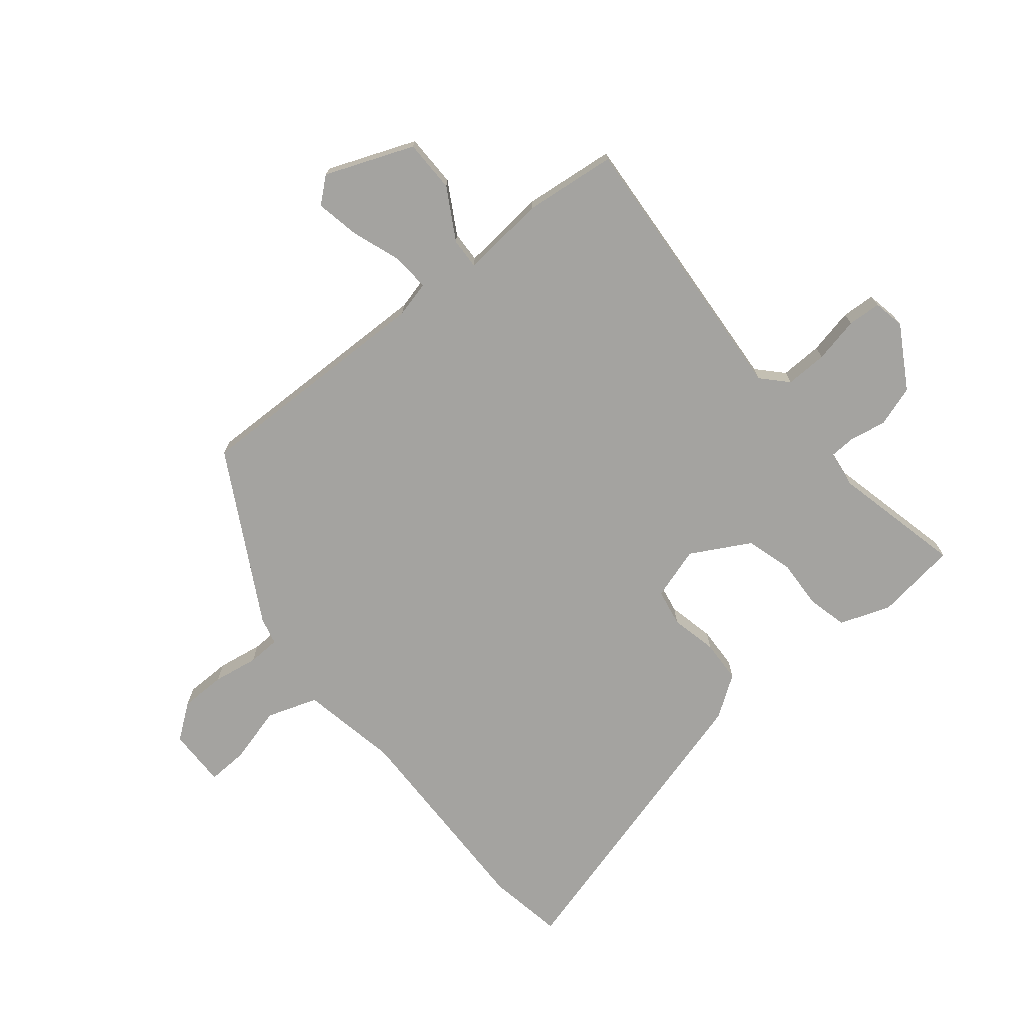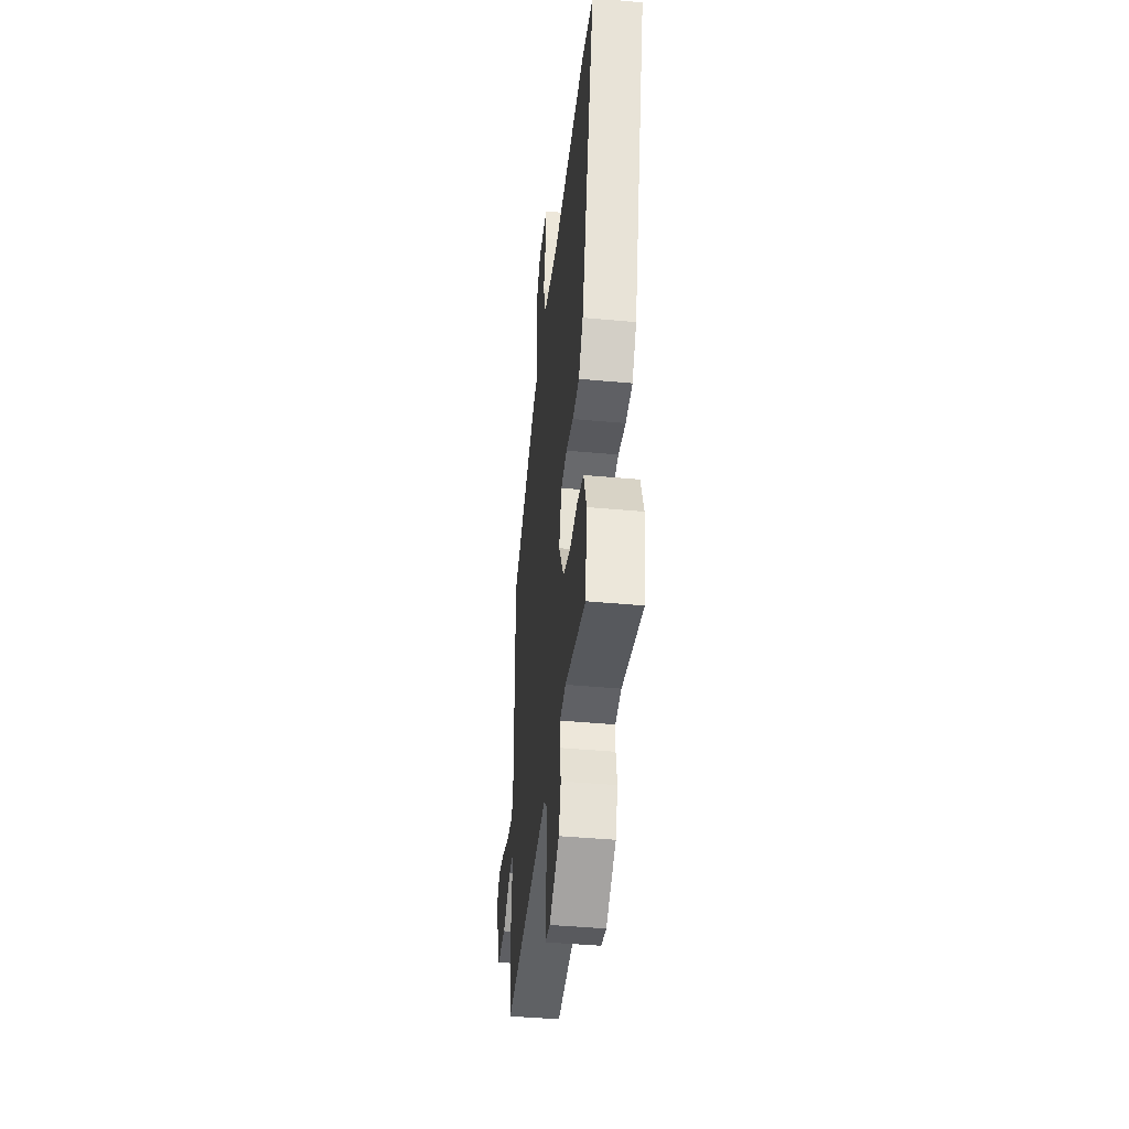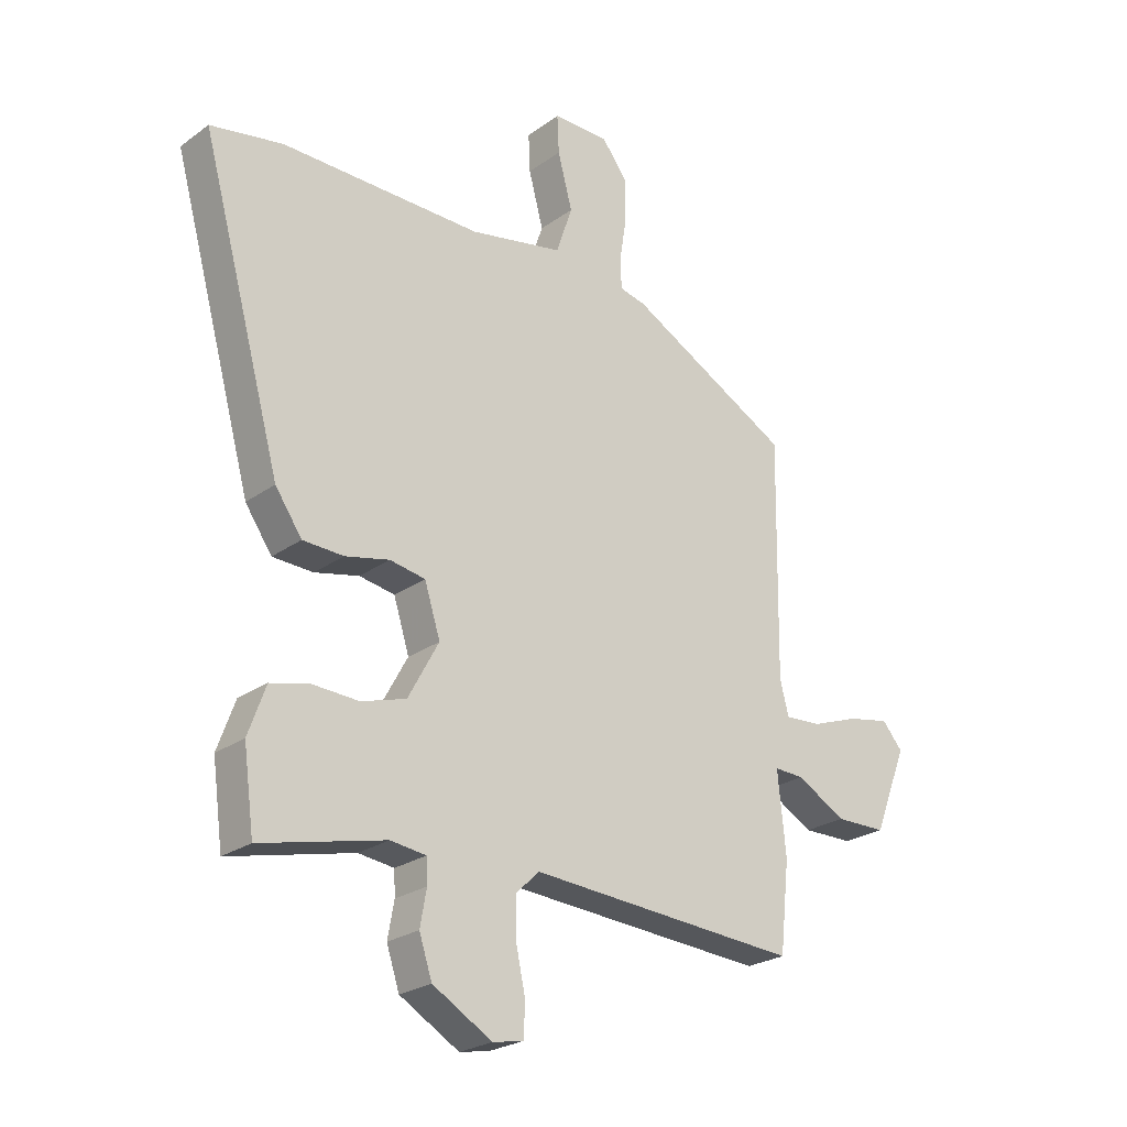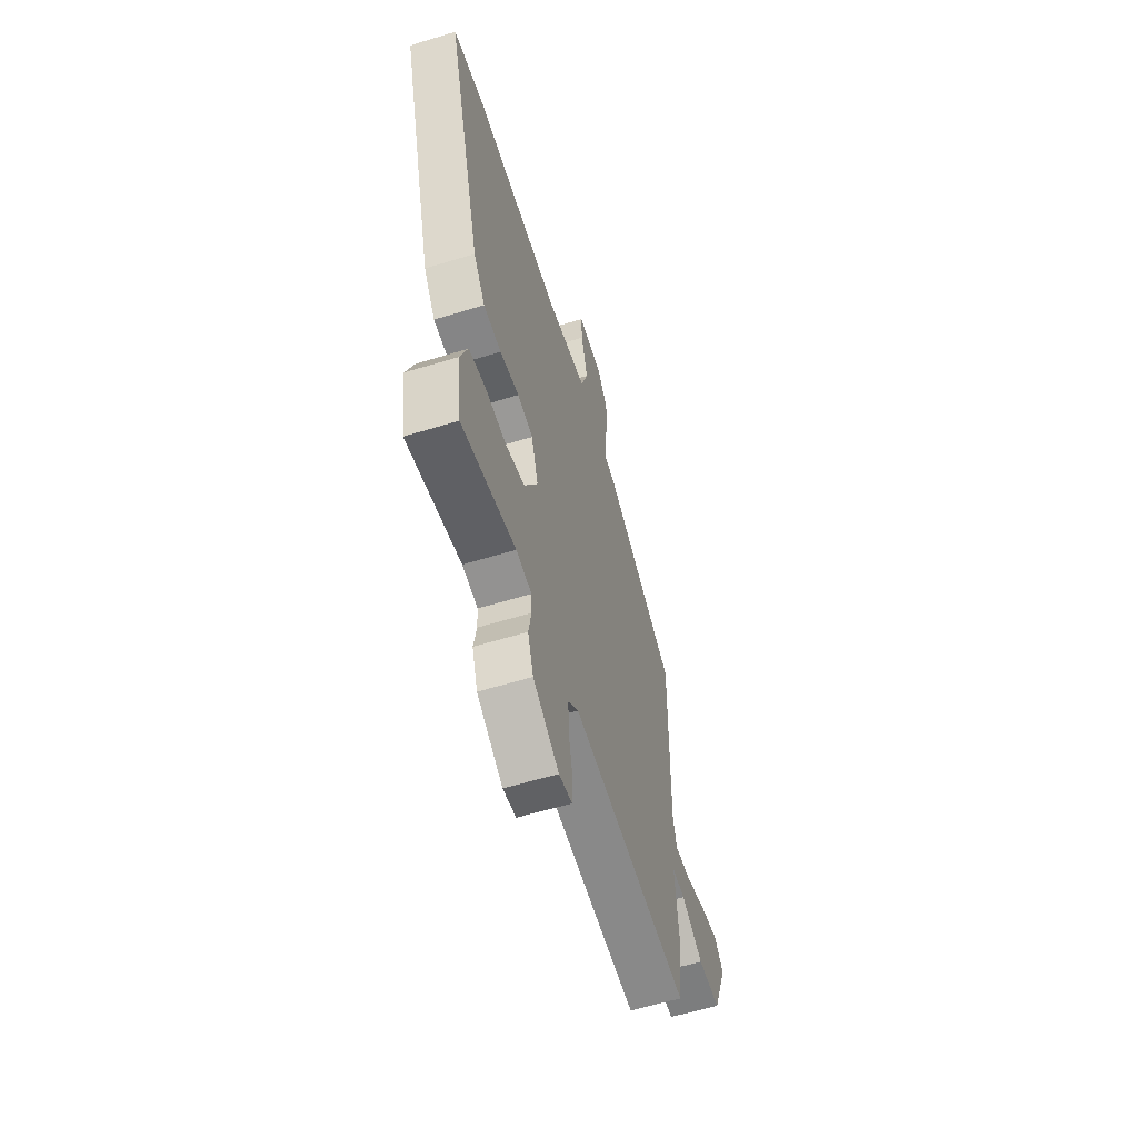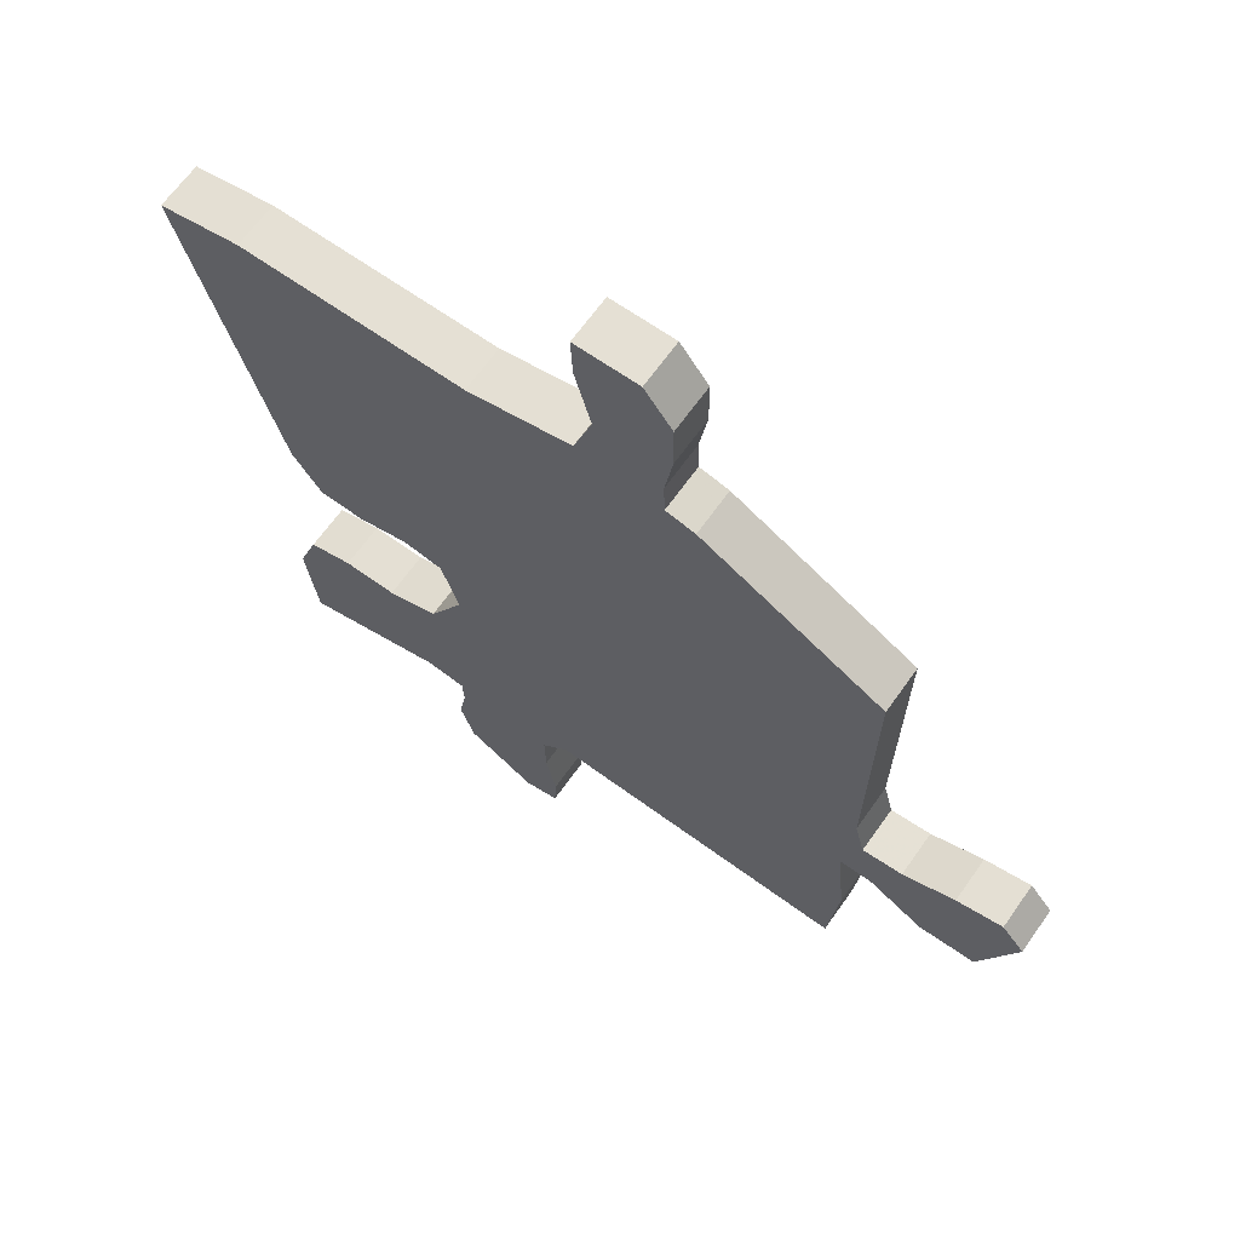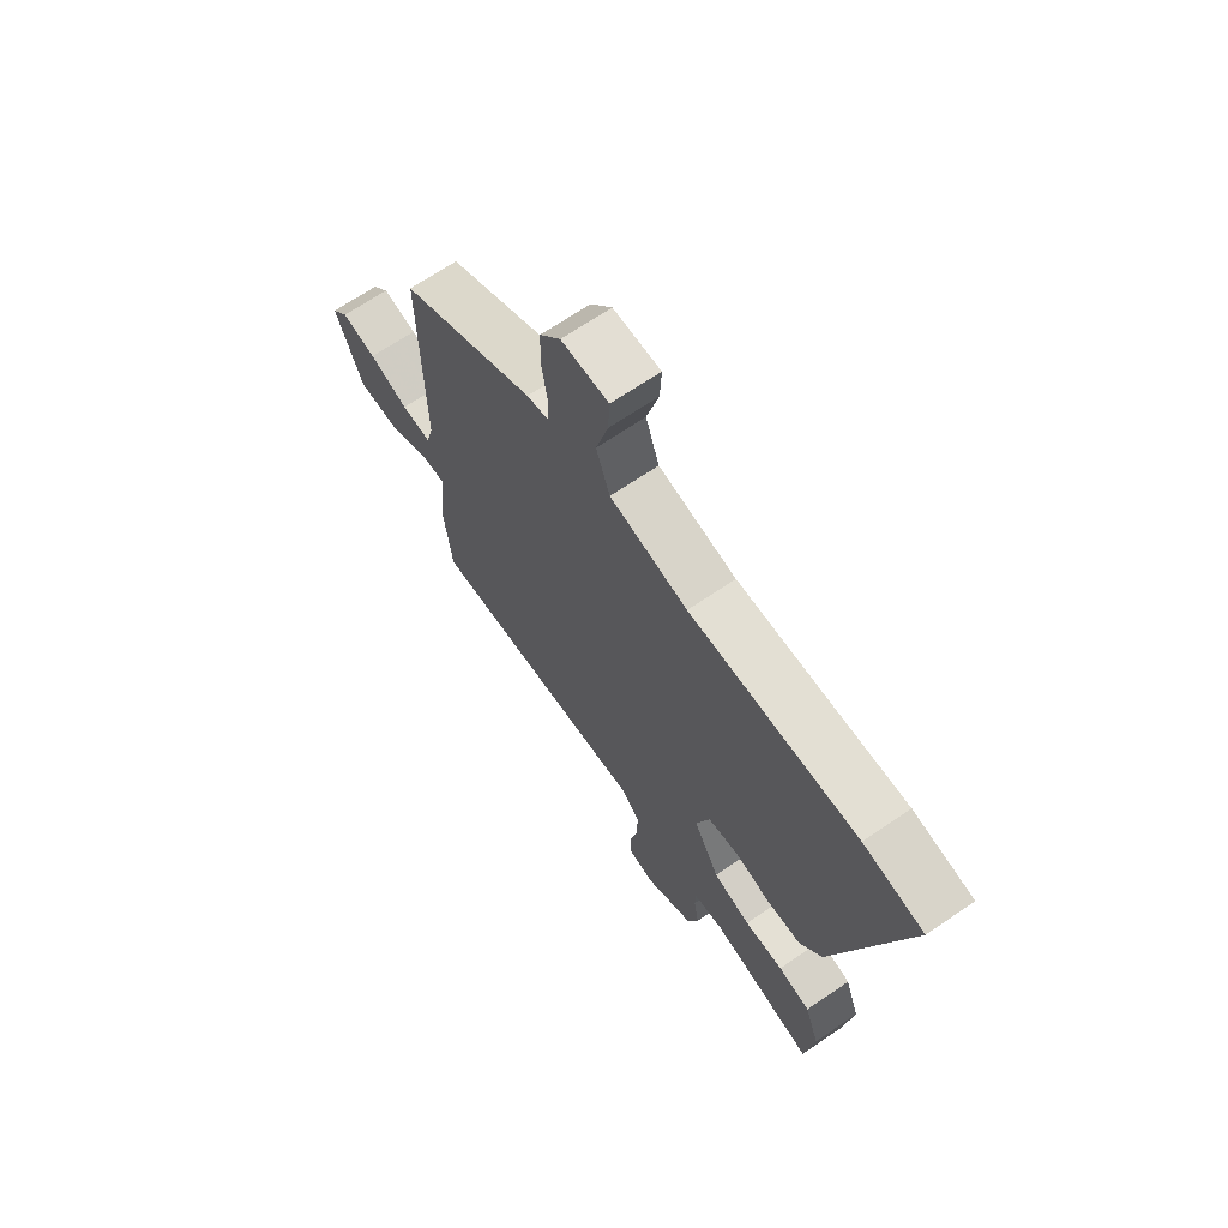
<metadata>
{"format":"obj","ext":"obj","renderer":"f3d","projection":"perspective","resolution":1024,"background":"white","views":[{"elev":-73.0,"azim":129.1,"up":"+Y"},{"elev":-42.5,"azim":-96.3,"up":"+Z"},{"elev":-24.4,"azim":-40.5,"up":"+Z"},{"elev":-59.6,"azim":-72.6,"up":"+Z"},{"elev":65.4,"azim":35.2,"up":"+Z"},{"elev":67.7,"azim":-124.3,"up":"+Z"}]}
</metadata>
<code>
v 0.479 0.07 0.347
v 0.473 0.07 -0.057
v 0.488 0.07 -0.116
v 0.55 0.07 -0.112
v 0.631 0.07 -0.083
v 0.703 0.07 -0.069
v 0.738 0.07 -0.11
v 0.681 0.07 -0.255
v 0.594 0.07 -0.256
v 0.51 0.07 -0.208
v 0.459 0.07 -0.206
v 0.473 0.07 -0.345
v 0.457 0.07 -0.497
v -0.007 0.07 -0.465
v -0.048 0.07 -0.504
v -0.046 0.07 -0.573
v -0.03 0.07 -0.648
v -0.033 0.07 -0.703
v -0.085 0.07 -0.713
v -0.187 0.07 -0.653
v -0.209 0.07 -0.586
v -0.198 0.07 -0.525
v -0.2 0.07 -0.483
v -0.261 0.07 -0.475
v -0.474 0.07 -0.525
v -0.492 0.07 -0.39
v -0.462 0.07 -0.307
v -0.396 0.07 -0.291
v -0.316 0.07 -0.295
v -0.239 0.07 -0.272
v -0.186 0.07 -0.175
v -0.213 0.07 -0.089
v -0.274 0.07 -0.078
v -0.35 0.07 -0.095
v -0.42 0.07 -0.092
v -0.466 0.07 -0.025
v -0.605 0.07 0.481
v -0.481 0.07 0.503
v -0.136 0.07 0.497
v 0.024 0.07 0.528
v 0.052 0.07 0.611
v 0.027 0.07 0.705
v 0.024 0.07 0.771
v 0.121 0.07 0.77
v 0.164 0.07 0.713
v 0.165 0.07 0.638
v 0.153 0.07 0.564
v 0.155 0.07 0.511
v 0.2 0.07 0.5
v 0.479 0 0.347
v 0.473 0 -0.057
v 0.488 0 -0.116
v 0.55 0 -0.112
v 0.631 0 -0.083
v 0.703 0 -0.069
v 0.738 0 -0.11
v 0.681 0 -0.255
v 0.594 0 -0.256
v 0.51 0 -0.208
v 0.459 0 -0.206
v 0.473 0 -0.345
v 0.457 0 -0.497
v -0.007 0 -0.465
v -0.048 0 -0.504
v -0.046 0 -0.573
v -0.03 0 -0.648
v -0.033 0 -0.703
v -0.085 0 -0.713
v -0.187 0 -0.653
v -0.209 0 -0.586
v -0.198 0 -0.525
v -0.2 0 -0.483
v -0.261 0 -0.475
v -0.474 0 -0.525
v -0.492 0 -0.39
v -0.462 0 -0.307
v -0.396 0 -0.291
v -0.316 0 -0.295
v -0.239 0 -0.272
v -0.186 0 -0.175
v -0.213 0 -0.089
v -0.274 0 -0.078
v -0.35 0 -0.095
v -0.42 0 -0.092
v -0.466 0 -0.025
v -0.605 0 0.481
v -0.481 0 0.503
v -0.136 0 0.497
v 0.024 0 0.528
v 0.052 0 0.611
v 0.027 0 0.705
v 0.024 0 0.771
v 0.121 0 0.77
v 0.164 0 0.713
v 0.165 0 0.638
v 0.153 0 0.564
v 0.155 0 0.511
v 0.2 0 0.5
f 48 49 1 2
f 45 46 47
f 44 45 47
f 43 44 47
f 42 43 47
f 41 42 47
f 40 41 47 48
f 48 2 3
f 40 48 3
f 39 40 3
f 37 38 39
f 36 37 39
f 35 36 39
f 34 35 39
f 33 34 39
f 32 33 39 3
f 27 28 29
f 26 27 29
f 25 26 29
f 24 25 29
f 23 24 29 30
f 20 21 22
f 19 20 22
f 18 19 22
f 17 18 22
f 16 17 22
f 15 16 22 23
f 23 30 31
f 15 23 31
f 14 15 31
f 14 31 32
f 13 14 32
f 12 13 32
f 11 12 32
f 8 9 10
f 7 8 10
f 6 7 10
f 5 6 10
f 4 5 10
f 10 11 32 3
f 3 4 10
f 51 50 98 97
f 96 95 94
f 96 94 93
f 96 93 92
f 96 92 91
f 96 91 90
f 97 96 90 89
f 52 51 97
f 52 97 89
f 52 89 88
f 88 87 86
f 88 86 85
f 88 85 84
f 88 84 83
f 88 83 82
f 52 88 82 81
f 78 77 76
f 78 76 75
f 78 75 74
f 78 74 73
f 79 78 73 72
f 71 70 69
f 71 69 68
f 71 68 67
f 71 67 66
f 71 66 65
f 72 71 65 64
f 80 79 72
f 80 72 64
f 80 64 63
f 81 80 63
f 81 63 62
f 81 62 61
f 81 61 60
f 59 58 57
f 59 57 56
f 59 56 55
f 59 55 54
f 59 54 53
f 52 81 60 59
f 59 53 52
f 1 50 51 2
f 2 51 52 3
f 3 52 53 4
f 4 53 54 5
f 5 54 55 6
f 6 55 56 7
f 7 56 57 8
f 8 57 58 9
f 9 58 59 10
f 10 59 60 11
f 11 60 61 12
f 12 61 62 13
f 13 62 63 14
f 14 63 64 15
f 15 64 65 16
f 16 65 66 17
f 17 66 67 18
f 18 67 68 19
f 19 68 69 20
f 20 69 70 21
f 21 70 71 22
f 22 71 72 23
f 23 72 73 24
f 24 73 74 25
f 25 74 75 26
f 26 75 76 27
f 27 76 77 28
f 28 77 78 29
f 29 78 79 30
f 30 79 80 31
f 31 80 81 32
f 32 81 82 33
f 33 82 83 34
f 34 83 84 35
f 35 84 85 36
f 36 85 86 37
f 37 86 87 38
f 38 87 88 39
f 39 88 89 40
f 40 89 90 41
f 41 90 91 42
f 42 91 92 43
f 43 92 93 44
f 44 93 94 45
f 45 94 95 46
f 46 95 96 47
f 47 96 97 48
f 48 97 98 49
f 49 98 50 1

</code>
